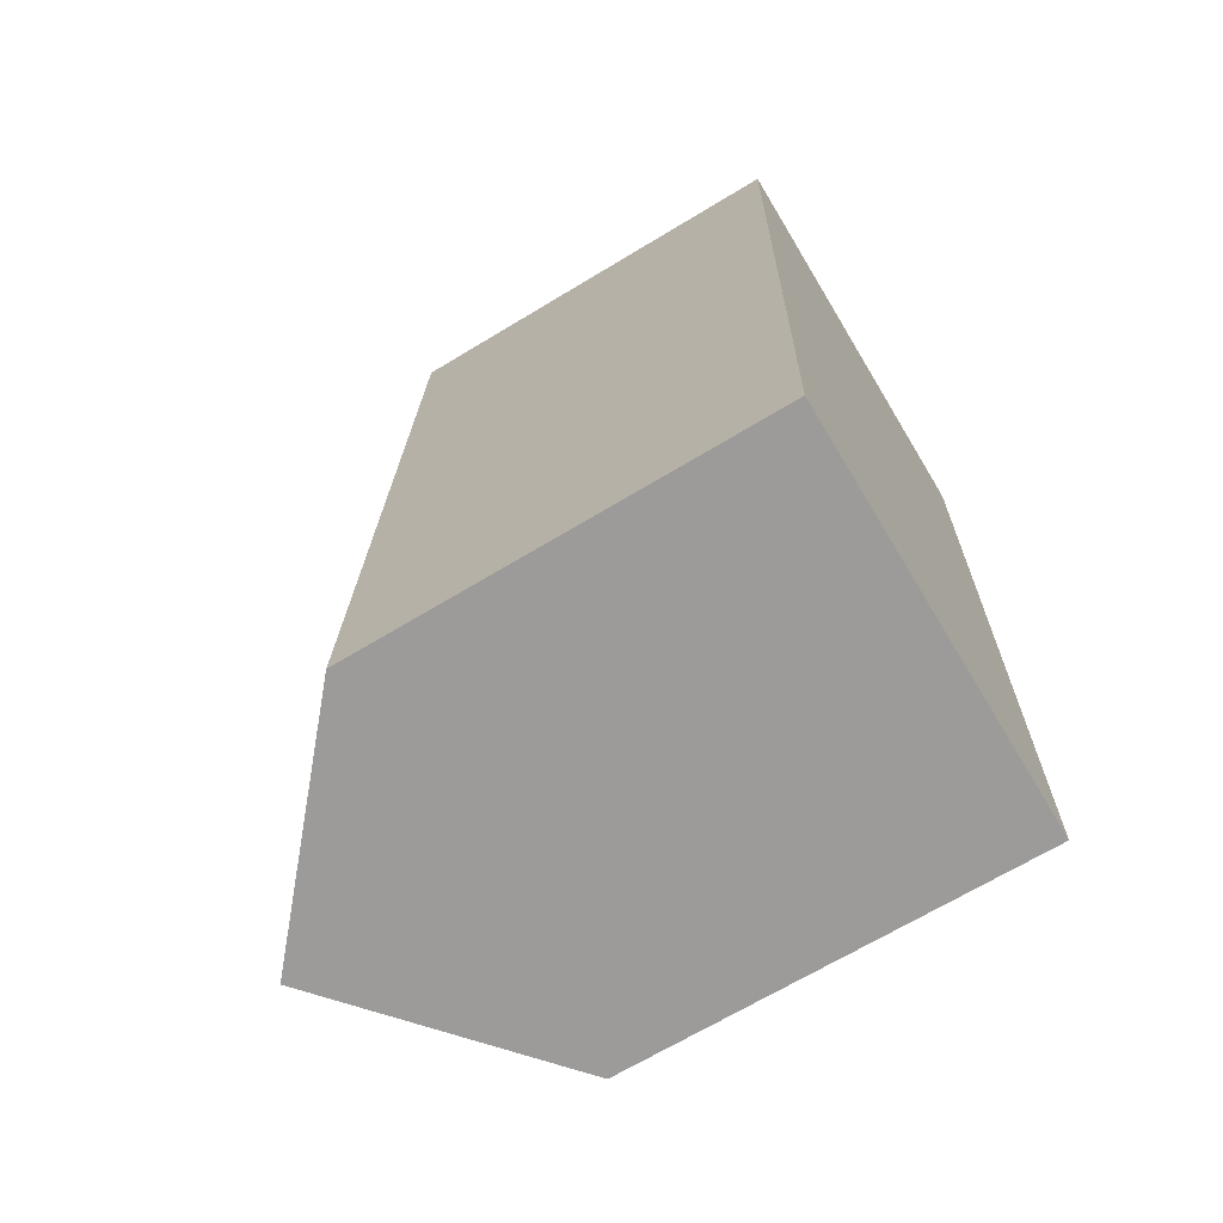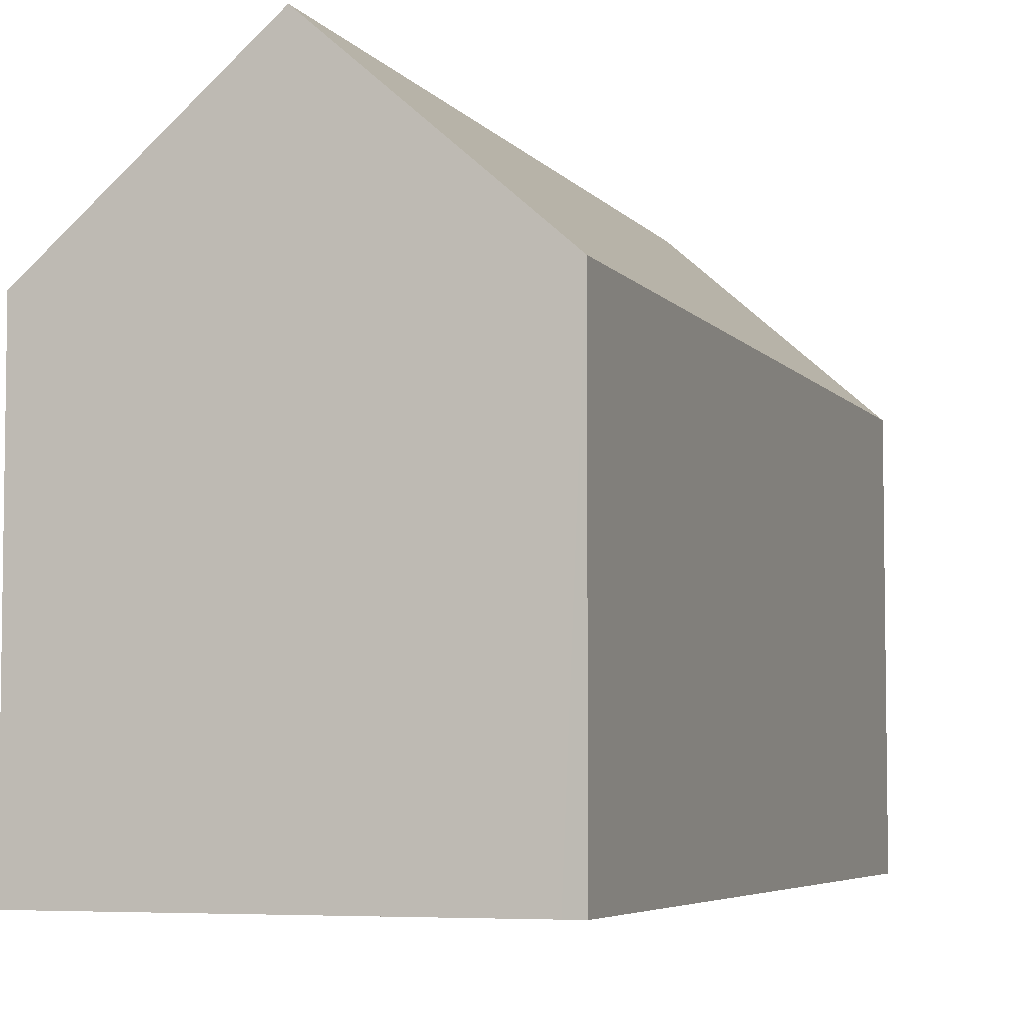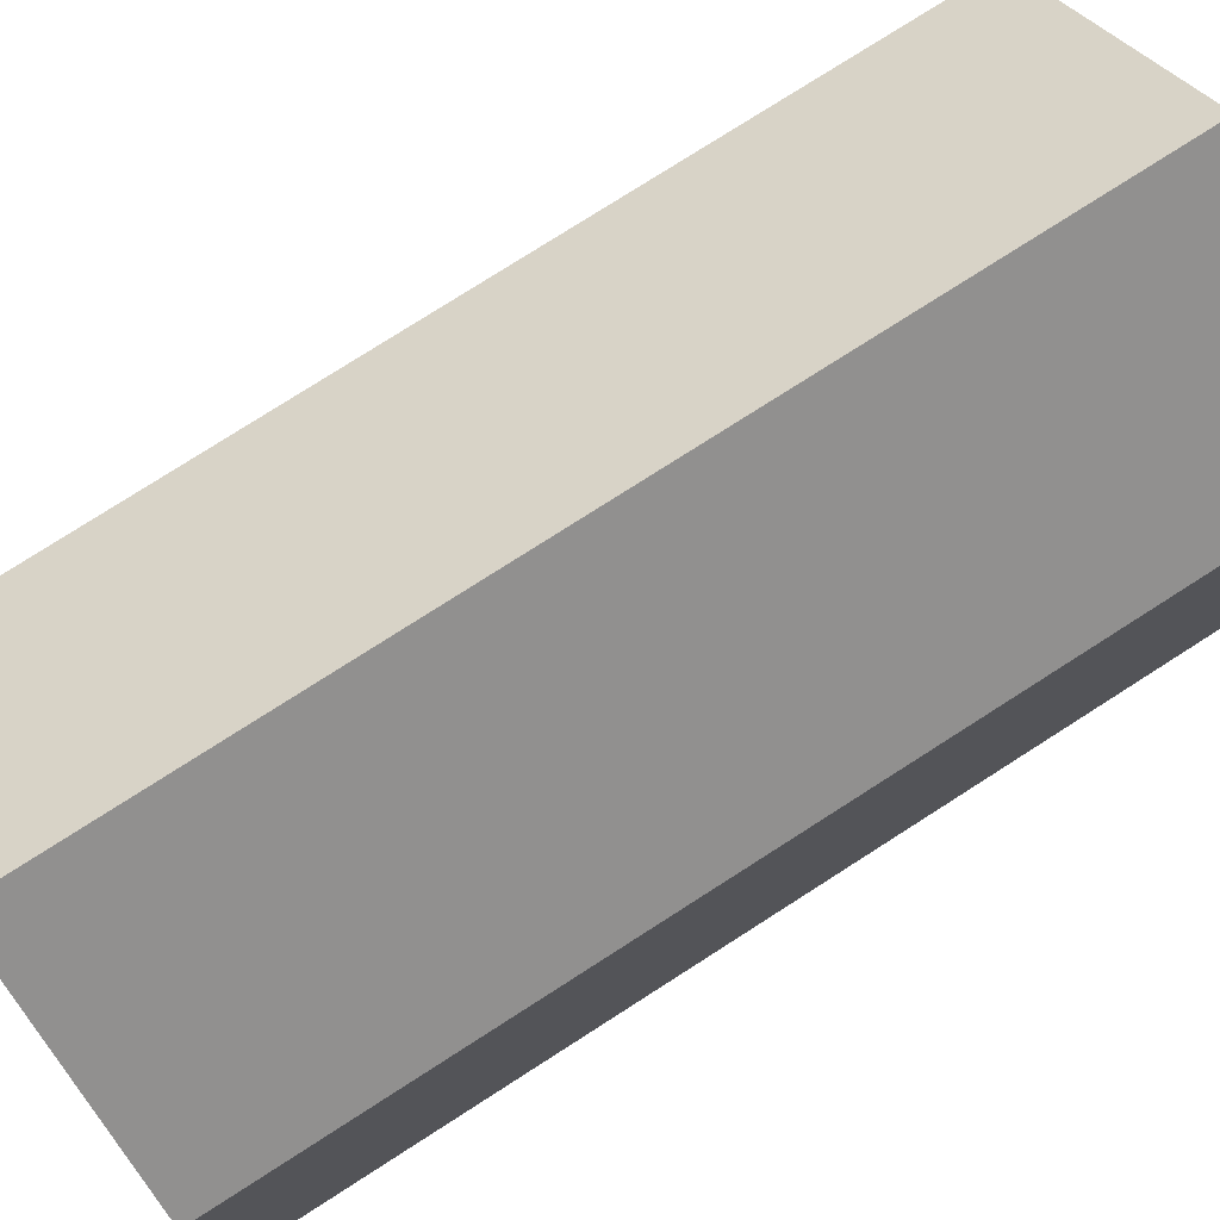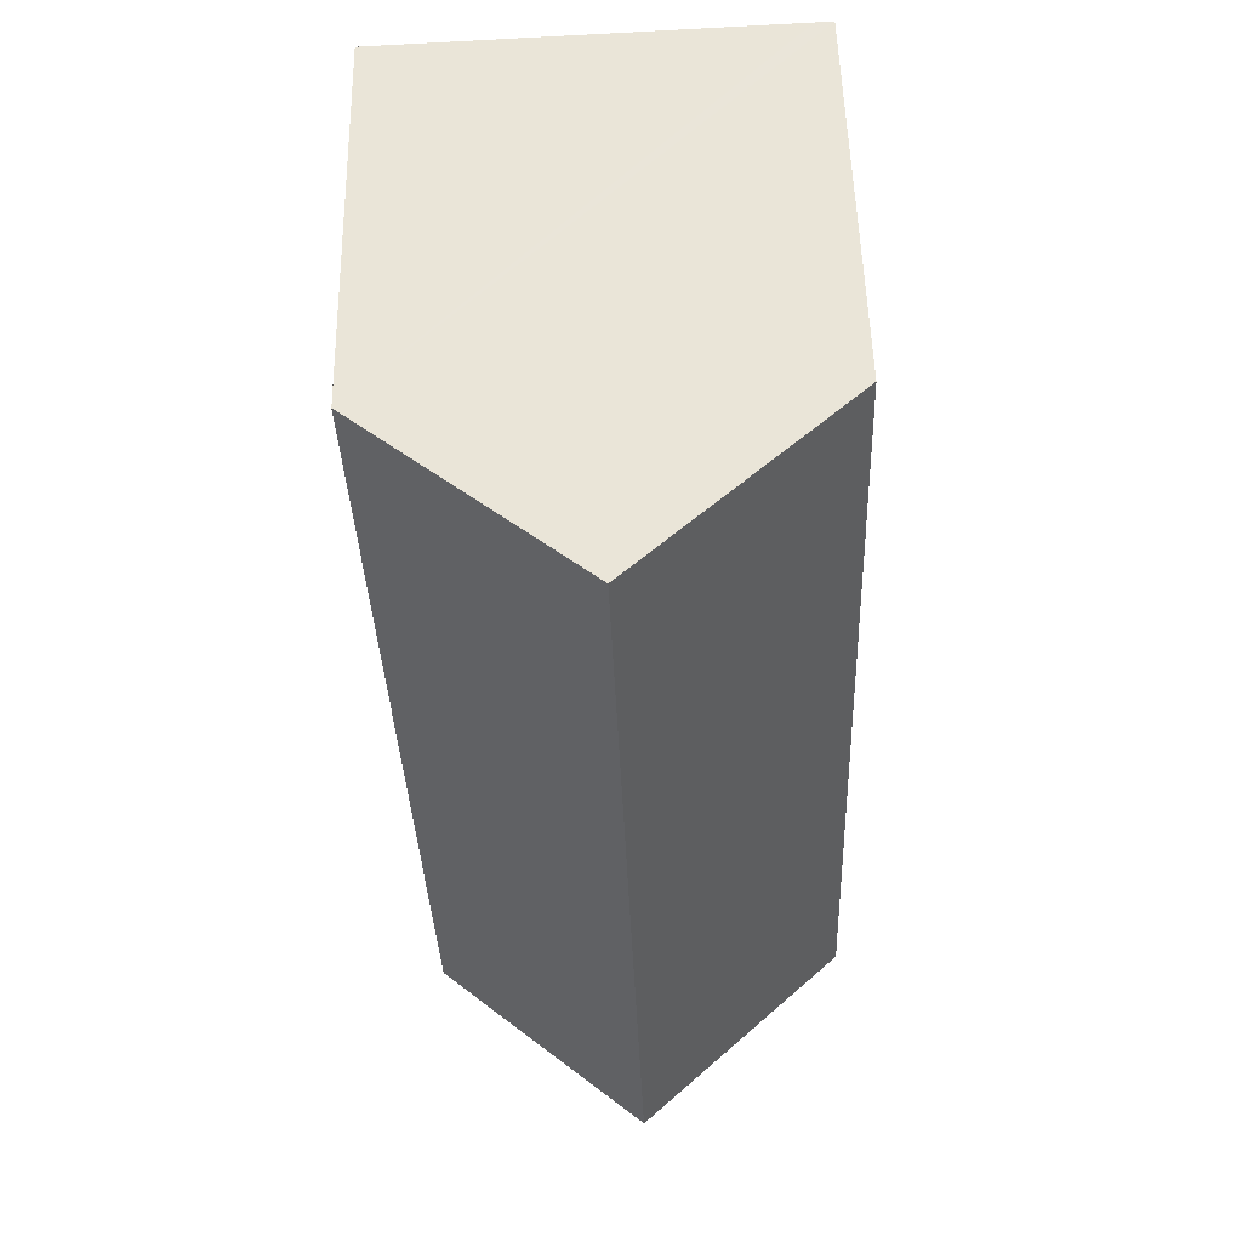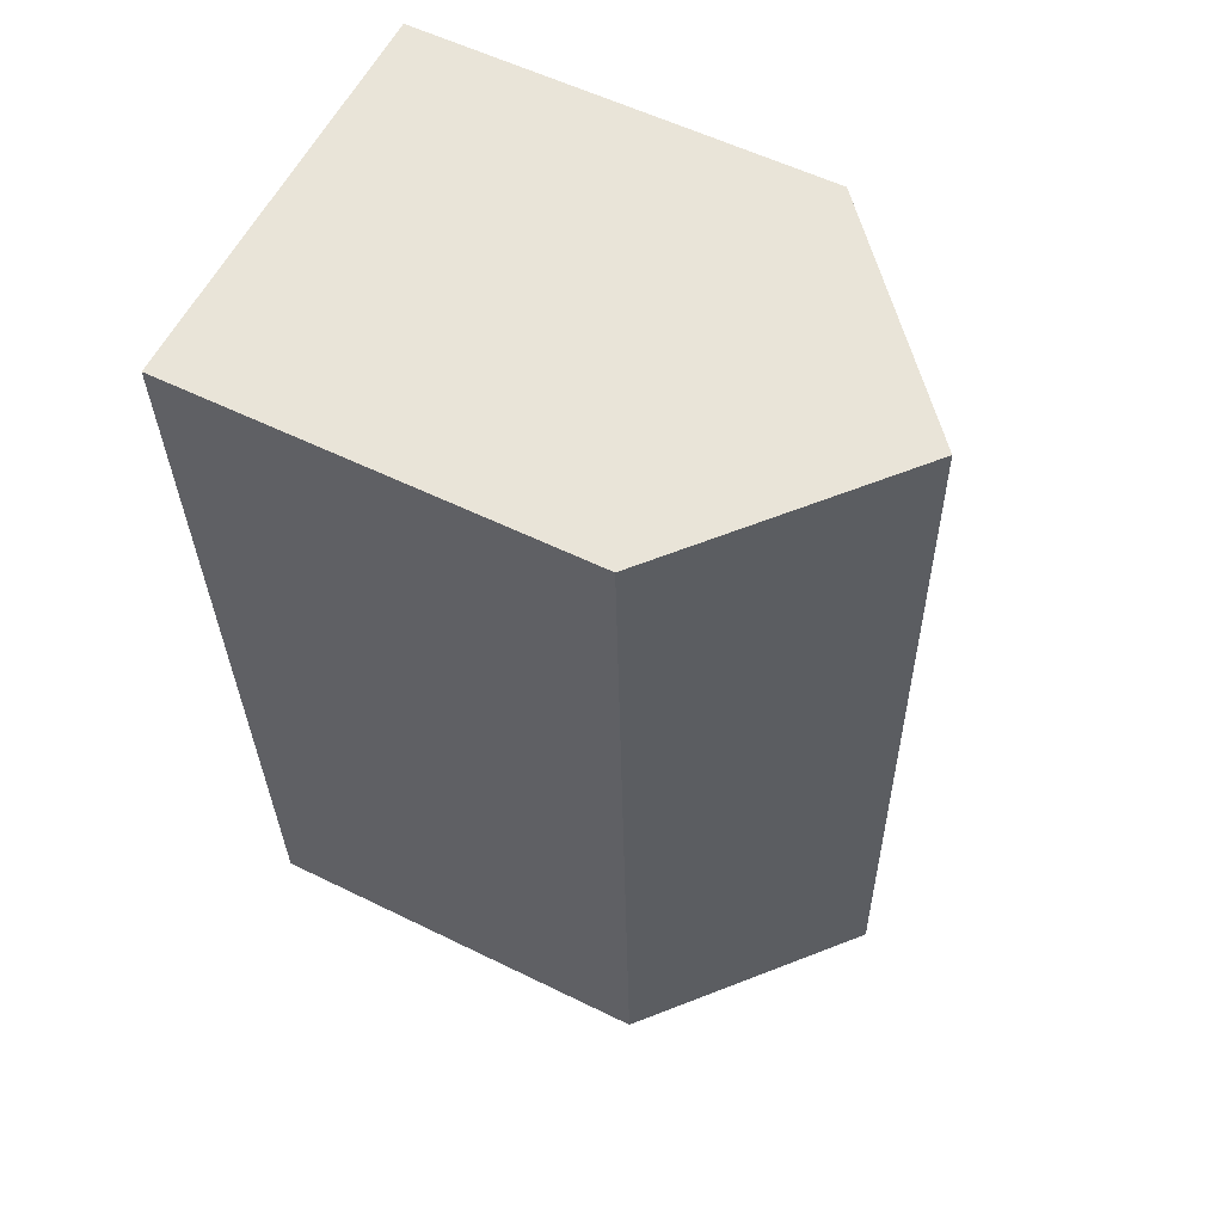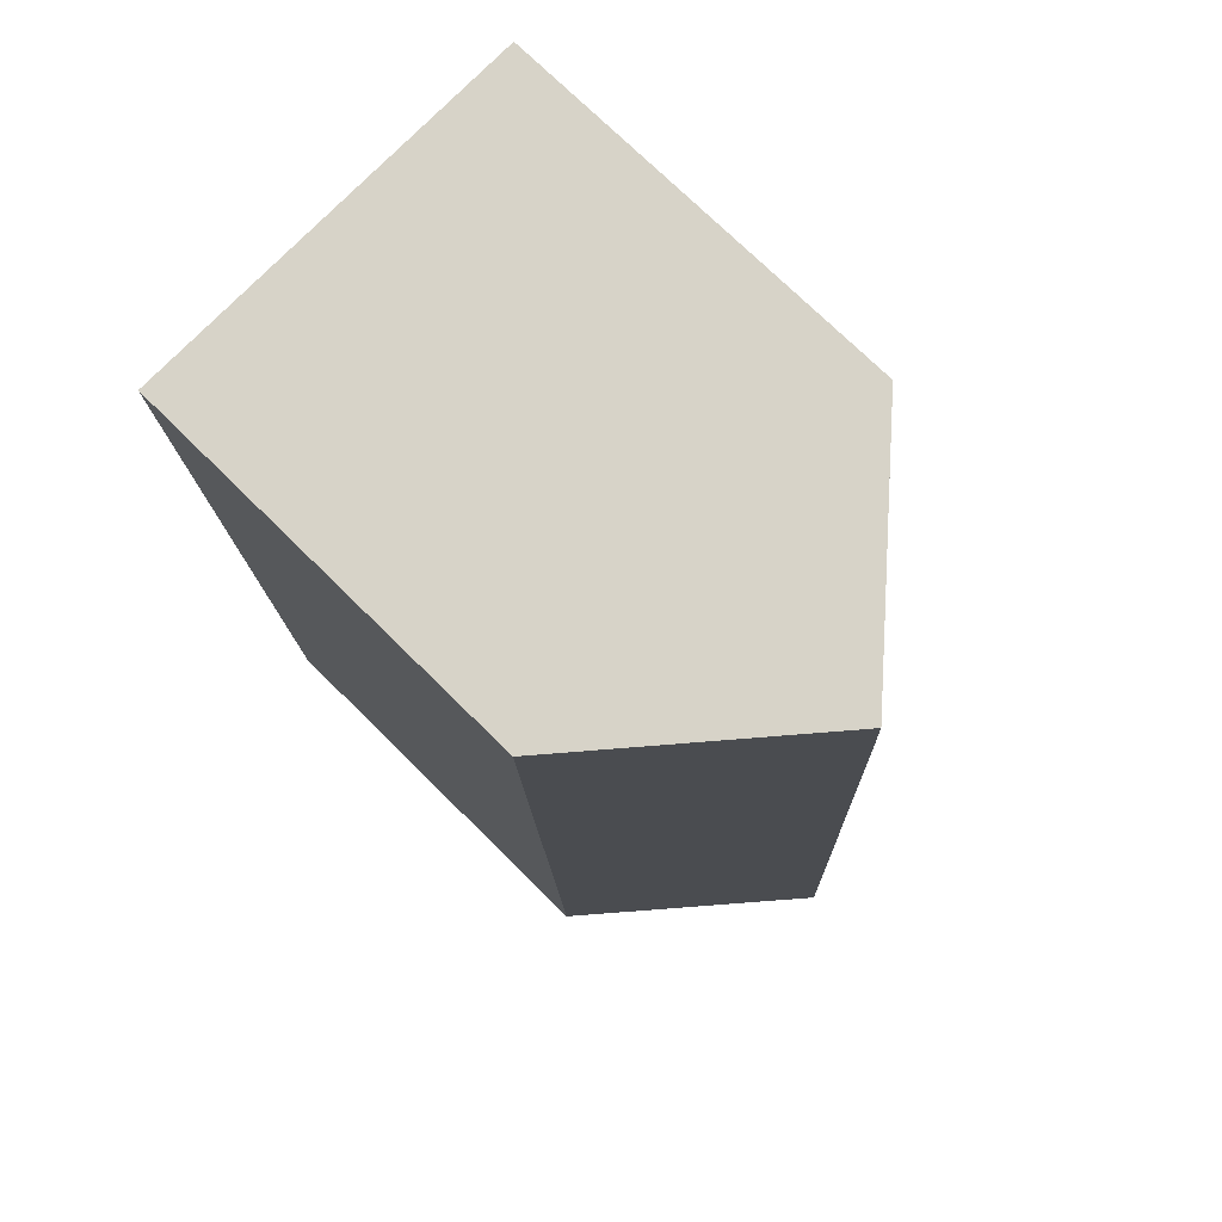
<metadata>
{"format":"obj","ext":"obj","renderer":"f3d","projection":"perspective","resolution":1024,"background":"white","views":[{"elev":-68.0,"azim":-58.8,"up":"+Z"},{"elev":-5.3,"azim":-158.5,"up":"+Y"},{"elev":77.6,"azim":-120.5,"up":"+Y"},{"elev":53.2,"azim":178.7,"up":"+Z"},{"elev":56.6,"azim":117.2,"up":"+Z"},{"elev":73.6,"azim":134.7,"up":"+Z"}]}
</metadata>
<code>
v  5.26 15.23 -0.22
v  11.36 10.61 22.2
v  10.51 10.63 -0.439
v  6.084 15.23 22.45
v  0.825 10.62 22.7
v  0.444 11.01 -0.018
v  0 10.62 6.503e-16
v  1.273 11.01 22.68
v  0.825 -1.39e-15 22.7
v  1.273 -1.389e-15 22.68
v  6.084 -1.375e-15 22.45
v  11.36 -1.359e-15 22.2
v  10.51 2.688e-17 -0.439
v  0.444 1.102e-18 -0.018
v  0 0 0
v  5.26 1.347e-17 -0.22
g defaultobject
f 1 2 3
f 2 1 4
f 5 6 7
f 6 5 1
f 1 5 4
f 4 5 8
f 8 2 4
f 2 8 5
f 2 5 9
f 2 9 10
f 2 10 11
f 2 11 12
f 2 13 3
f 13 2 12
f 13 1 3
f 1 13 6
f 6 13 7
f 7 13 14
f 7 14 15
f 14 13 16
f 15 5 7
f 5 15 9
f 11 13 12
f 13 11 10
f 13 10 9
f 13 9 14
f 14 9 15
f 13 14 16

</code>
